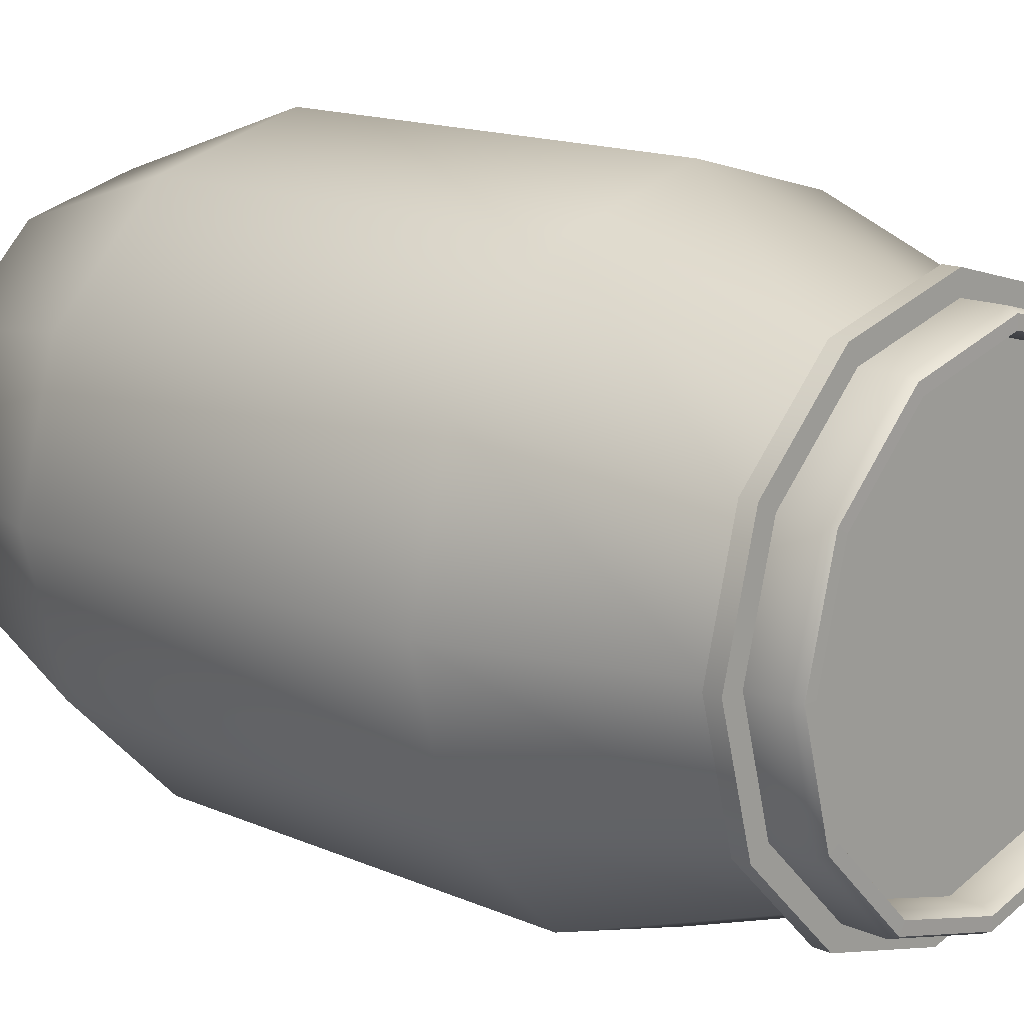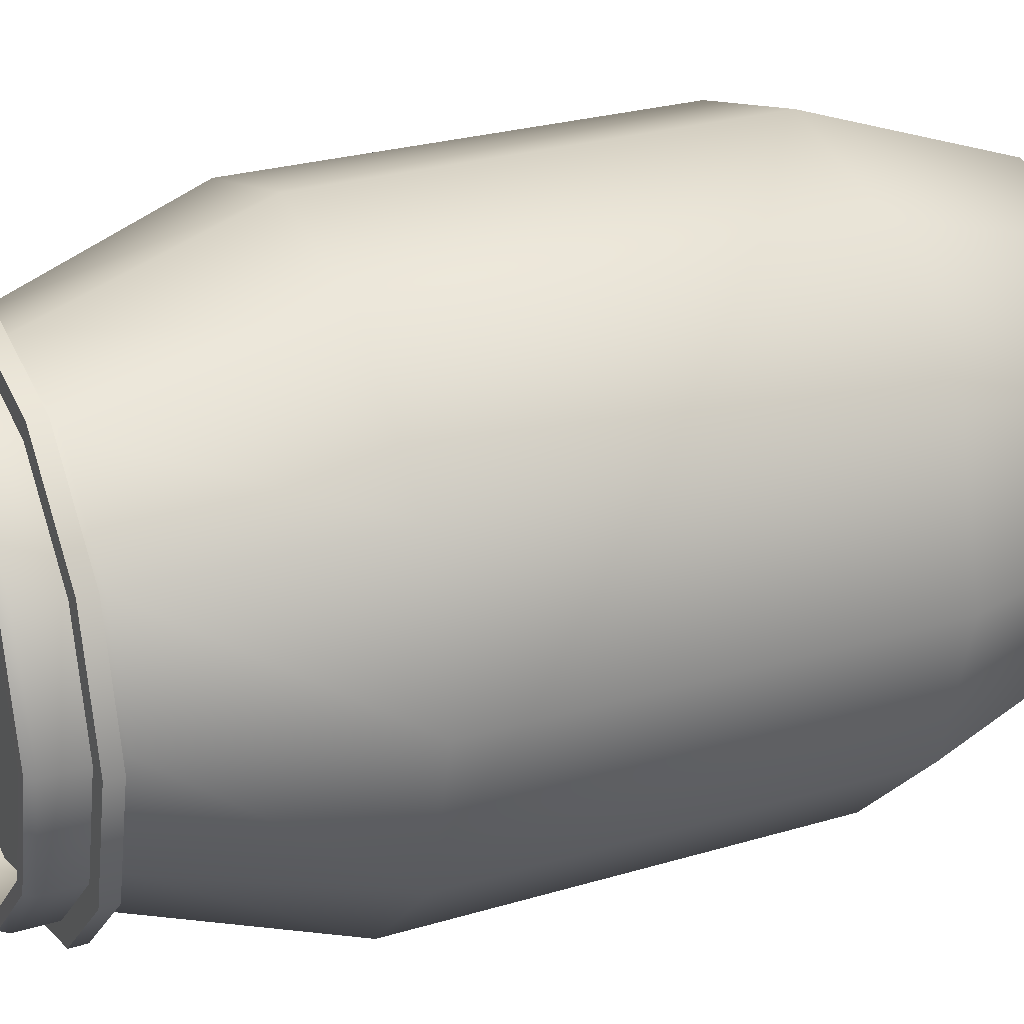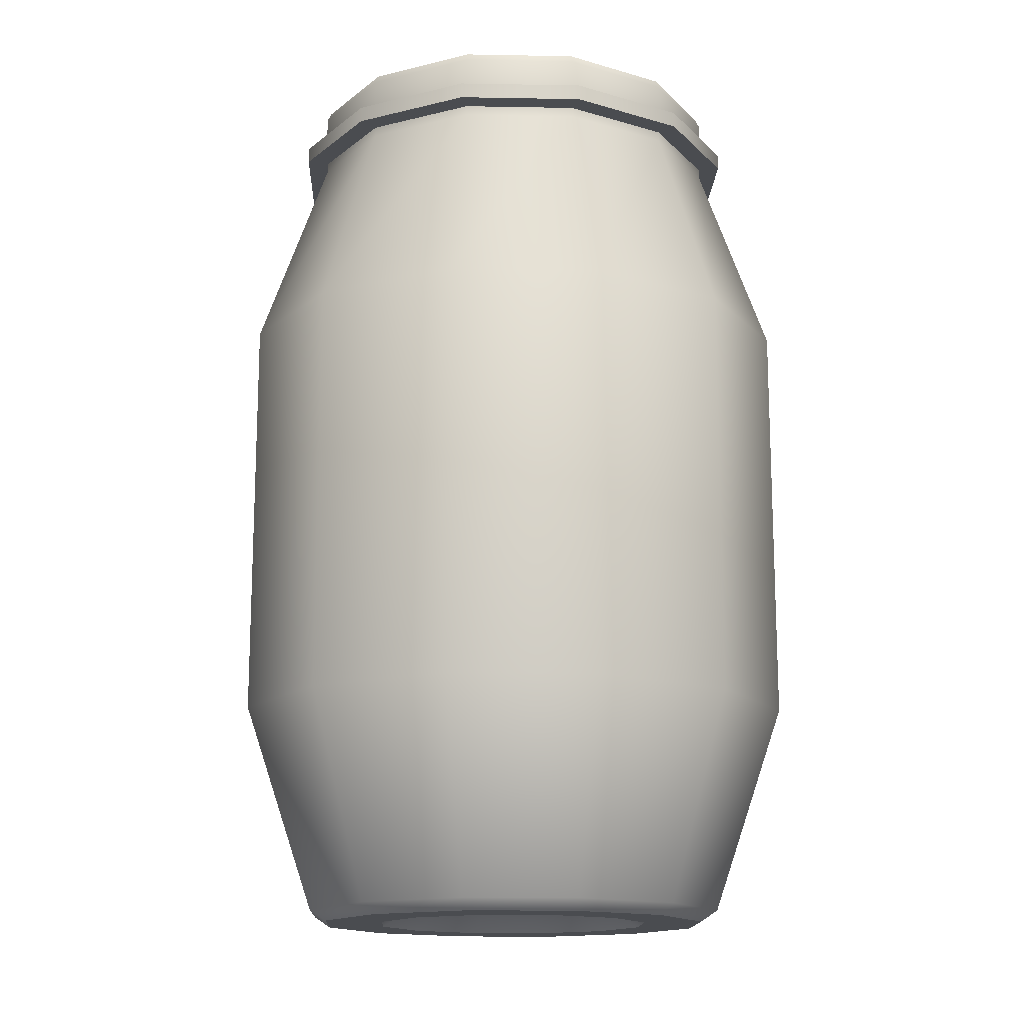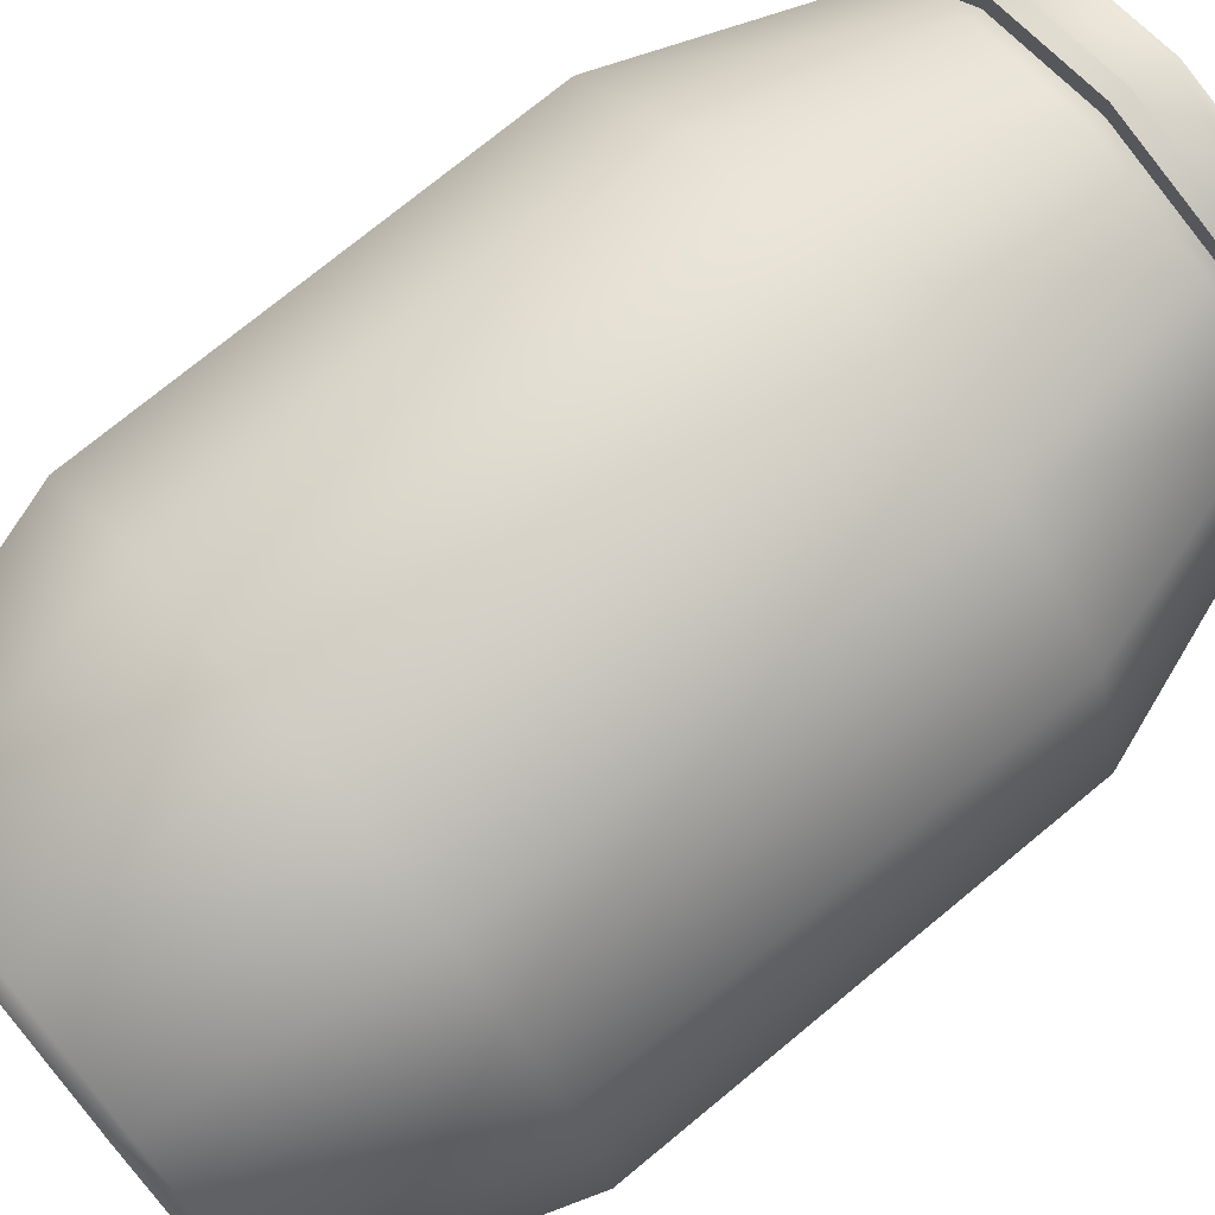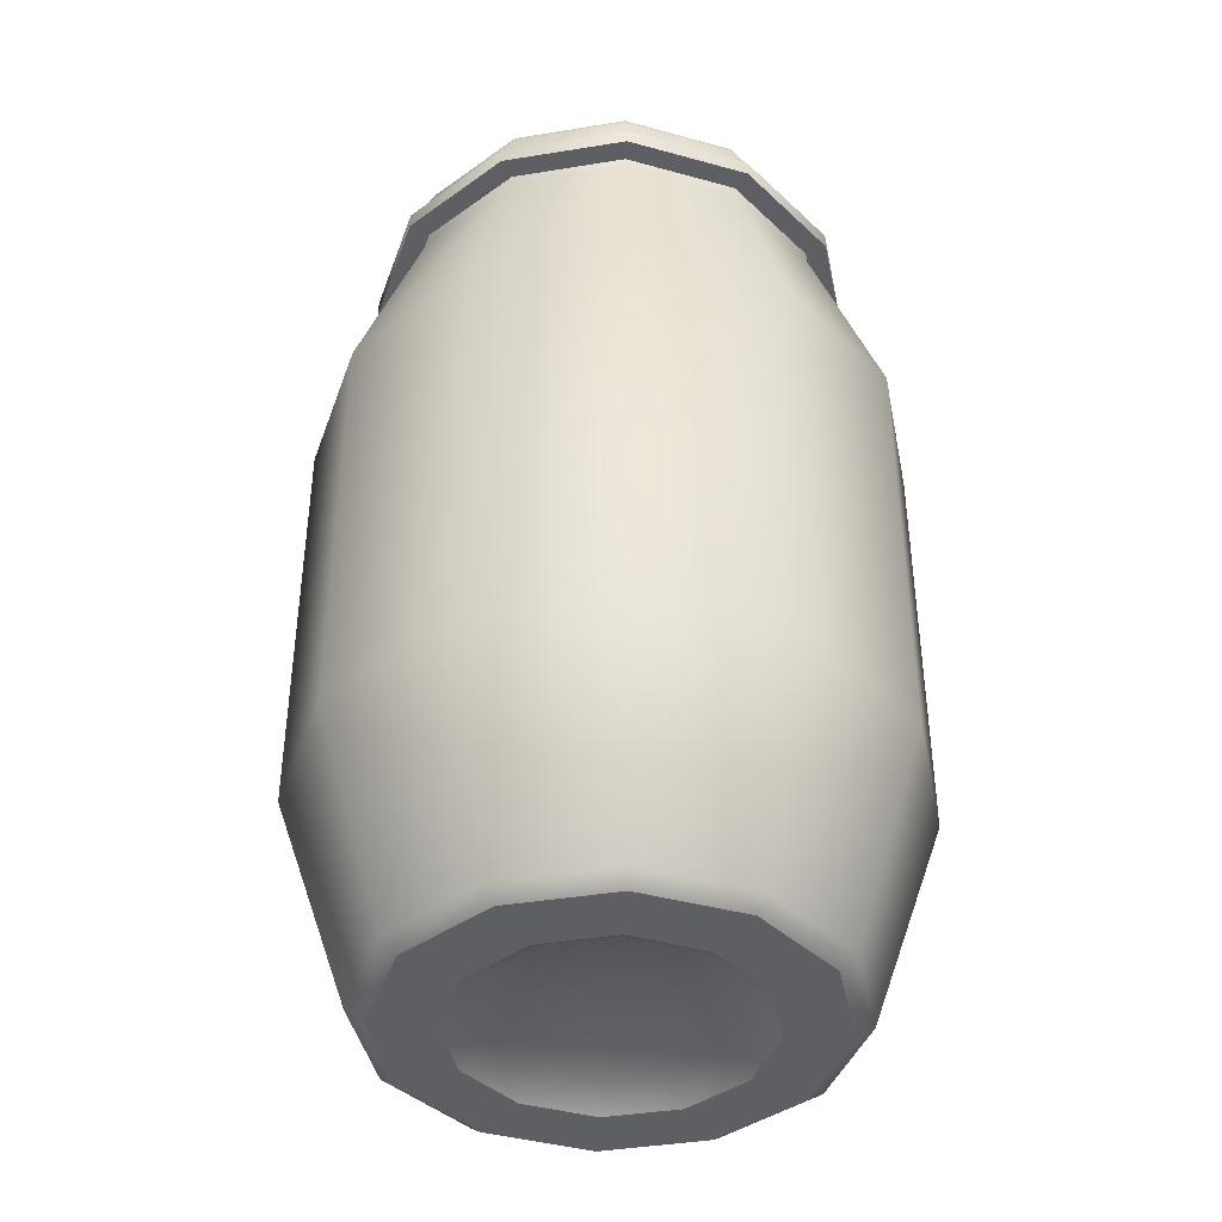
<metadata>
{"format":"obj","ext":"obj","renderer":"f3d","projection":"perspective","resolution":1024,"background":"white","views":[{"elev":14.8,"azim":133.3,"up":"+Z"},{"elev":26.9,"azim":-114.9,"up":"+Z"},{"elev":-15.0,"azim":-17.2,"up":"+Y"},{"elev":74.6,"azim":50.5,"up":"+Z"},{"elev":-40.7,"azim":-153.7,"up":"+Y"}]}
</metadata>
<code>
v  0.2647 0.013 0.0003
v  0.2293 0.013 -0.1318
v  0.3036 0.263 -0.1747
v  0.3505 0.263 0.0003
v  0.1326 0.013 -0.2285
v  0.1755 0.263 -0.3028
v  0.0005 0.013 -0.2639
v  0.0005 0.263 -0.3497
v  -0.1316 0.013 -0.2285
v  -0.1745 0.263 -0.3028
v  -0.2283 0.013 -0.1318
v  -0.3026 0.263 -0.1747
v  -0.2637 0.013 0.0003
v  -0.3495 0.263 0.0003
v  -0.2283 0.013 0.1324
v  -0.3026 0.263 0.1753
v  -0.1316 0.013 0.2291
v  -0.1745 0.263 0.3034
v  0.0005 0.013 0.2645
v  0.0005 0.263 0.3503
v  0.1326 0.013 0.2291
v  0.1755 0.263 0.3034
v  0.2293 0.013 0.1324
v  0.3036 0.263 0.1753
v  0.3036 0.513 -0.1747
v  0.3505 0.513 0.0003
v  0.1755 0.513 -0.3028
v  0.0005 0.513 -0.3497
v  -0.1745 0.513 -0.3028
v  -0.3026 0.513 -0.1747
v  -0.3495 0.513 0.0003
v  -0.3026 0.513 0.1753
v  -0.1745 0.513 0.3034
v  0.0005 0.513 0.3503
v  0.1755 0.513 0.3034
v  0.3036 0.513 0.1753
v  0.3036 0.763 -0.1747
v  0.3505 0.763 0.0003
v  0.0005 0.763 -0.3497
v  0.1755 0.763 -0.3028
v  -0.1745 0.763 -0.3028
v  -0.3026 0.763 -0.1747
v  -0.3495 0.763 0.0003
v  -0.3026 0.763 0.1753
v  -0.1745 0.763 0.3034
v  0.0005 0.763 0.3503
v  0.1755 0.763 0.3034
v  0.3036 0.763 0.1753
v  0.2293 1.007 -0.1318
v  0.2647 1.007 0.0003
v  0.1326 1.007 -0.2285
v  0.0005 1.007 -0.2639
v  -0.1316 1.007 -0.2285
v  -0.2283 1.007 -0.1318
v  -0.2637 1.007 0.0003
v  -0.2283 1.007 0.1324
v  -0.1316 1.007 0.2291
v  0.0005 1.007 0.2645
v  0.1326 1.007 0.2291
v  0.2293 1.007 0.1324
v  0.0684 0.021 0.118
v  0.0005 0.021 0.1362
v  -0.0674 0.021 0.118
v  -0.1172 0.021 0.0682
v  -0.1354 0.021 0.0003
v  -0.1172 0.021 -0.0676
v  -0.0674 0.021 -0.1174
v  0.0005 0.021 -0.1356
v  0.0684 0.021 -0.1174
v  0.1182 0.021 -0.0676
v  0.1364 0.021 0.0003
v  0.1182 0.021 0.0682
v  0.2443 -0.0004 0.0003
v  0.2117 -0.0004 -0.1216
v  0.2117 -0.0004 0.1222
v  0.1224 -0.0004 0.2115
v  0.0005 -0.0004 0.2441
v  -0.1214 -0.0004 0.2115
v  -0.2107 -0.0004 0.1222
v  -0.2433 -0.0004 0.0003
v  -0.2107 -0.0004 -0.1216
v  -0.1214 -0.0004 -0.2109
v  0.0005 -0.0004 -0.2435
v  0.1224 -0.0004 -0.2109
v  0.2293 1.019 -0.1318
v  0.2647 1.019 0.0003
v  0.1326 1.019 -0.2285
v  0.0005 1.019 -0.2639
v  -0.1316 1.019 -0.2285
v  -0.2283 1.019 -0.1318
v  -0.2637 1.019 0.0003
v  -0.2283 1.019 0.1324
v  -0.1316 1.019 0.2291
v  0.0005 1.019 0.2645
v  0.1326 1.019 0.2291
v  0.2293 1.019 0.1324
v  0.2522 1.019 -0.145
v  0.2912 1.019 0.0003
v  0.1459 1.019 -0.2514
v  0.0005 1.019 -0.2904
v  -0.1448 1.019 -0.2514
v  -0.2512 1.019 -0.145
v  -0.2902 1.019 0.0003
v  -0.2512 1.019 0.1456
v  -0.1448 1.019 0.252
v  0.0005 1.019 0.291
v  0.1459 1.019 0.252
v  0.2522 1.019 0.1456
v  0.2522 1.038 -0.145
v  0.2912 1.038 0.0003
v  0.1459 1.038 -0.2514
v  0.0005 1.038 -0.2904
v  -0.1448 1.038 -0.2514
v  -0.2512 1.038 -0.145
v  -0.2902 1.038 0.0003
v  -0.2512 1.038 0.1456
v  -0.1448 1.038 0.252
v  0.0005 1.038 0.291
v  0.1459 1.038 0.252
v  0.2522 1.038 0.1456
v  0.2306 1.038 -0.1325
v  0.2662 1.038 0.0003
v  0.1334 1.038 -0.2298
v  0.0005 1.038 -0.2654
v  -0.1323 1.038 -0.2298
v  -0.2296 1.038 -0.1325
v  -0.2652 1.038 0.0003
v  -0.2296 1.038 0.1331
v  -0.1323 1.038 0.2304
v  0.0005 1.038 0.266
v  0.1334 1.038 0.2304
v  0.2306 1.038 0.1331
v  0.2306 1.083 -0.1325
v  0.2662 1.083 0.0003
v  0.1334 1.083 -0.2298
v  0.0005 1.083 -0.2654
v  -0.1323 1.083 -0.2298
v  -0.2296 1.083 -0.1325
v  -0.2652 1.083 0.0003
v  -0.2296 1.083 0.1331
v  -0.1323 1.083 0.2304
v  0.0005 1.083 0.266
v  0.1334 1.083 0.2304
v  0.2306 1.083 0.1331
v  0.2265 1.093 -0.1302
v  0.2615 1.093 0.0003
v  0.131 1.093 -0.2257
v  0.0005 1.093 -0.2606
v  -0.13 1.093 -0.2257
v  -0.2255 1.093 -0.1302
v  -0.2604 1.093 0.0003
v  -0.2255 1.093 0.1308
v  -0.13 1.093 0.2263
v  0.0005 1.093 0.2612
v  0.131 1.093 0.2263
v  0.2265 1.093 0.1308
v  0.2144 1.094 -0.1232
v  0.2475 1.094 0.0003
v  0.124 1.094 -0.2136
v  0.0005 1.094 -0.2467
v  -0.123 1.094 -0.2136
v  -0.2134 1.094 -0.1232
v  -0.2465 1.094 0.0003
v  -0.2134 1.094 0.1238
v  -0.123 1.094 0.2142
v  0.0005 1.094 0.2473
v  0.124 1.094 0.2142
v  0.2144 1.094 0.1238
v  0.2097 1.083 -0.1205
v  0.2421 1.083 0.0003
v  0.1213 1.083 -0.2089
v  0.0005 1.083 -0.2413
v  -0.1203 1.083 -0.2089
v  -0.2087 1.083 -0.1205
v  -0.241 1.083 0.0003
v  -0.2087 1.083 0.1211
v  -0.1203 1.083 0.2095
v  0.0005 1.083 0.2419
v  0.1213 1.083 0.2095
v  0.2097 1.083 0.1211
v  0.2097 1.05 -0.1205
v  0.2421 1.05 0.0003
v  0.1213 1.05 -0.2089
v  0.0005 1.05 -0.2413
v  -0.1203 1.05 -0.2089
v  -0.2087 1.05 -0.1205
v  -0.241 1.05 0.0003
v  -0.2087 1.05 0.1211
v  -0.1203 1.05 0.2095
v  0.0005 1.05 0.2419
v  0.1213 1.05 0.2095
v  0.2097 1.05 0.1211
v  0.1719 -0.0004 0.0003
v  0.1489 -0.0004 -0.0854
v  0.1489 -0.0004 0.086
v  0.0862 -0.0004 0.1487
v  0.0005 -0.0004 0.1717
v  -0.0852 -0.0004 0.1487
v  -0.1479 -0.0004 0.086
v  -0.1709 -0.0004 0.0003
v  -0.1479 -0.0004 -0.0854
v  -0.0852 -0.0004 -0.1481
v  0.0005 -0.0004 -0.1711
v  0.0862 -0.0004 -0.1481
v  0.0005 1.05 0.0003
g Cylinder002
f 1 2 3
f 3 4 1
f 2 5 6
f 6 3 2
f 5 7 8
f 8 6 5
f 7 9 10
f 10 8 7
f 9 11 12
f 12 10 9
f 11 13 14
f 14 12 11
f 13 15 16
f 16 14 13
f 15 17 18
f 18 16 15
f 17 19 20
f 20 18 17
f 19 21 22
f 22 20 19
f 21 23 24
f 24 22 21
f 23 1 4
f 4 24 23
f 4 3 25
f 25 26 4
f 3 6 27
f 27 25 3
f 6 8 28
f 28 27 6
f 8 10 29
f 29 28 8
f 10 12 30
f 30 29 10
f 12 14 31
f 31 30 12
f 14 16 32
f 32 31 14
f 16 18 33
f 33 32 16
f 18 20 34
f 34 33 18
f 20 22 35
f 35 34 20
f 22 24 36
f 36 35 22
f 24 4 26
f 26 36 24
f 26 25 37
f 37 38 26
f 27 28 39
f 39 40 27
f 28 29 41
f 41 39 28
f 29 30 42
f 42 41 29
f 30 31 43
f 43 42 30
f 31 32 44
f 44 43 31
f 32 33 45
f 45 44 32
f 33 34 46
f 46 45 33
f 34 35 47
f 47 46 34
f 35 36 48
f 48 47 35
f 36 26 38
f 38 48 36
f 38 37 49
f 49 50 38
f 37 40 51
f 51 49 37
f 40 39 52
f 52 51 40
f 39 41 53
f 53 52 39
f 41 42 54
f 54 53 41
f 42 43 55
f 55 54 42
f 43 44 56
f 56 55 43
f 44 45 57
f 57 56 44
f 45 46 58
f 58 57 45
f 46 47 59
f 59 58 46
f 47 48 60
f 60 59 47
f 48 38 50
f 50 60 48
f 61 62 63
f 63 64 65
f 65 66 67
f 63 65 67
f 67 68 69
f 69 70 71
f 67 69 71
f 63 67 71
f 61 63 71
f 72 61 71
f 2 1 73
f 73 74 2
f 1 23 75
f 75 73 1
f 23 21 76
f 76 75 23
f 21 19 77
f 77 76 21
f 19 17 78
f 78 77 19
f 17 15 79
f 79 78 17
f 15 13 80
f 80 79 15
f 13 11 81
f 81 80 13
f 11 9 82
f 82 81 11
f 9 7 83
f 83 82 9
f 7 5 84
f 84 83 7
f 5 2 74
f 74 84 5
f 50 49 85
f 85 86 50
f 49 51 87
f 87 85 49
f 51 52 88
f 88 87 51
f 52 53 89
f 89 88 52
f 53 54 90
f 90 89 53
f 54 55 91
f 91 90 54
f 55 56 92
f 92 91 55
f 56 57 93
f 93 92 56
f 57 58 94
f 94 93 57
f 58 59 95
f 95 94 58
f 59 60 96
f 96 95 59
f 60 50 86
f 86 96 60
f 86 85 85
f 85 86 86
f 85 87 87
f 87 85 85
f 87 88 88
f 88 87 87
f 88 89 89
f 89 88 88
f 89 90 90
f 90 89 89
f 90 91 91
f 91 90 90
f 91 92 92
f 92 91 91
f 92 93 93
f 93 92 92
f 93 94 94
f 94 93 93
f 94 95 95
f 95 94 94
f 95 96 96
f 96 95 95
f 96 86 86
f 86 96 96
f 86 85 97
f 97 98 86
f 85 87 99
f 99 97 85
f 87 88 100
f 100 99 87
f 88 89 101
f 101 100 88
f 89 90 102
f 102 101 89
f 90 91 103
f 103 102 90
f 91 92 104
f 104 103 91
f 92 93 105
f 105 104 92
f 93 94 106
f 106 105 93
f 94 95 107
f 107 106 94
f 95 96 108
f 108 107 95
f 96 86 98
f 98 108 96
f 98 97 109
f 109 110 98
f 97 99 111
f 111 109 97
f 99 100 112
f 112 111 99
f 100 101 113
f 113 112 100
f 101 102 114
f 114 113 101
f 102 103 115
f 115 114 102
f 103 104 116
f 116 115 103
f 104 105 117
f 117 116 104
f 105 106 118
f 118 117 105
f 106 107 119
f 119 118 106
f 107 108 120
f 120 119 107
f 108 98 110
f 110 120 108
f 110 109 121
f 121 122 110
f 109 111 123
f 123 121 109
f 111 112 124
f 124 123 111
f 112 113 125
f 125 124 112
f 113 114 126
f 126 125 113
f 114 115 127
f 127 126 114
f 115 116 128
f 128 127 115
f 116 117 129
f 129 128 116
f 117 118 130
f 130 129 117
f 118 119 131
f 131 130 118
f 119 120 132
f 132 131 119
f 120 110 122
f 122 132 120
f 122 121 133
f 133 134 122
f 121 123 135
f 135 133 121
f 123 124 136
f 136 135 123
f 124 125 137
f 137 136 124
f 125 126 138
f 138 137 125
f 126 127 139
f 139 138 126
f 127 128 140
f 140 139 127
f 128 129 141
f 141 140 128
f 129 130 142
f 142 141 129
f 130 131 143
f 143 142 130
f 131 132 144
f 144 143 131
f 132 122 134
f 134 144 132
f 134 133 145
f 145 146 134
f 133 135 147
f 147 145 133
f 135 136 148
f 148 147 135
f 136 137 149
f 149 148 136
f 137 138 150
f 150 149 137
f 138 139 151
f 151 150 138
f 139 140 152
f 152 151 139
f 140 141 153
f 153 152 140
f 141 142 154
f 154 153 141
f 142 143 155
f 155 154 142
f 143 144 156
f 156 155 143
f 144 134 146
f 146 156 144
f 146 145 157
f 157 158 146
f 145 147 159
f 159 157 145
f 147 148 160
f 160 159 147
f 148 149 161
f 161 160 148
f 149 150 162
f 162 161 149
f 150 151 163
f 163 162 150
f 151 152 164
f 164 163 151
f 152 153 165
f 165 164 152
f 153 154 166
f 166 165 153
f 154 155 167
f 167 166 154
f 155 156 168
f 168 167 155
f 156 146 158
f 158 168 156
f 158 157 169
f 169 170 158
f 157 159 171
f 171 169 157
f 159 160 172
f 172 171 159
f 160 161 173
f 173 172 160
f 161 162 174
f 174 173 161
f 162 163 175
f 175 174 162
f 163 164 176
f 176 175 163
f 164 165 177
f 177 176 164
f 165 166 178
f 178 177 165
f 166 167 179
f 179 178 166
f 167 168 180
f 180 179 167
f 168 158 170
f 170 180 168
f 170 169 181
f 181 182 170
f 169 171 183
f 183 181 169
f 171 172 184
f 184 183 171
f 172 173 185
f 185 184 172
f 173 174 186
f 186 185 173
f 174 175 187
f 187 186 174
f 175 176 188
f 188 187 175
f 176 177 189
f 189 188 176
f 177 178 190
f 190 189 177
f 178 179 191
f 191 190 178
f 179 180 192
f 192 191 179
f 180 170 182
f 182 192 180
f 74 73 193
f 193 194 74
f 73 75 195
f 195 193 73
f 75 76 196
f 196 195 75
f 76 77 197
f 197 196 76
f 77 78 198
f 198 197 77
f 78 79 199
f 199 198 78
f 79 80 200
f 200 199 79
f 80 81 201
f 201 200 80
f 81 82 202
f 202 201 81
f 82 83 203
f 203 202 82
f 83 84 204
f 204 203 83
f 84 74 194
f 194 204 84
f 194 193 71
f 71 70 194
f 193 195 72
f 72 71 193
f 195 196 61
f 61 72 195
f 196 197 62
f 62 61 196
f 197 198 63
f 63 62 197
f 198 199 64
f 64 63 198
f 199 200 65
f 65 64 199
f 200 201 66
f 66 65 200
f 201 202 67
f 67 66 201
f 202 203 68
f 68 67 202
f 203 204 69
f 69 68 203
f 204 194 70
f 70 69 204
f 181 183 205
f 205 182 181
f 184 185 205
f 205 183 184
f 186 187 205
f 205 185 186
f 188 189 205
f 205 187 188
f 190 191 205
f 205 189 190
f 192 182 205
f 205 191 192
f 25 27 40
f 40 37 25

</code>
